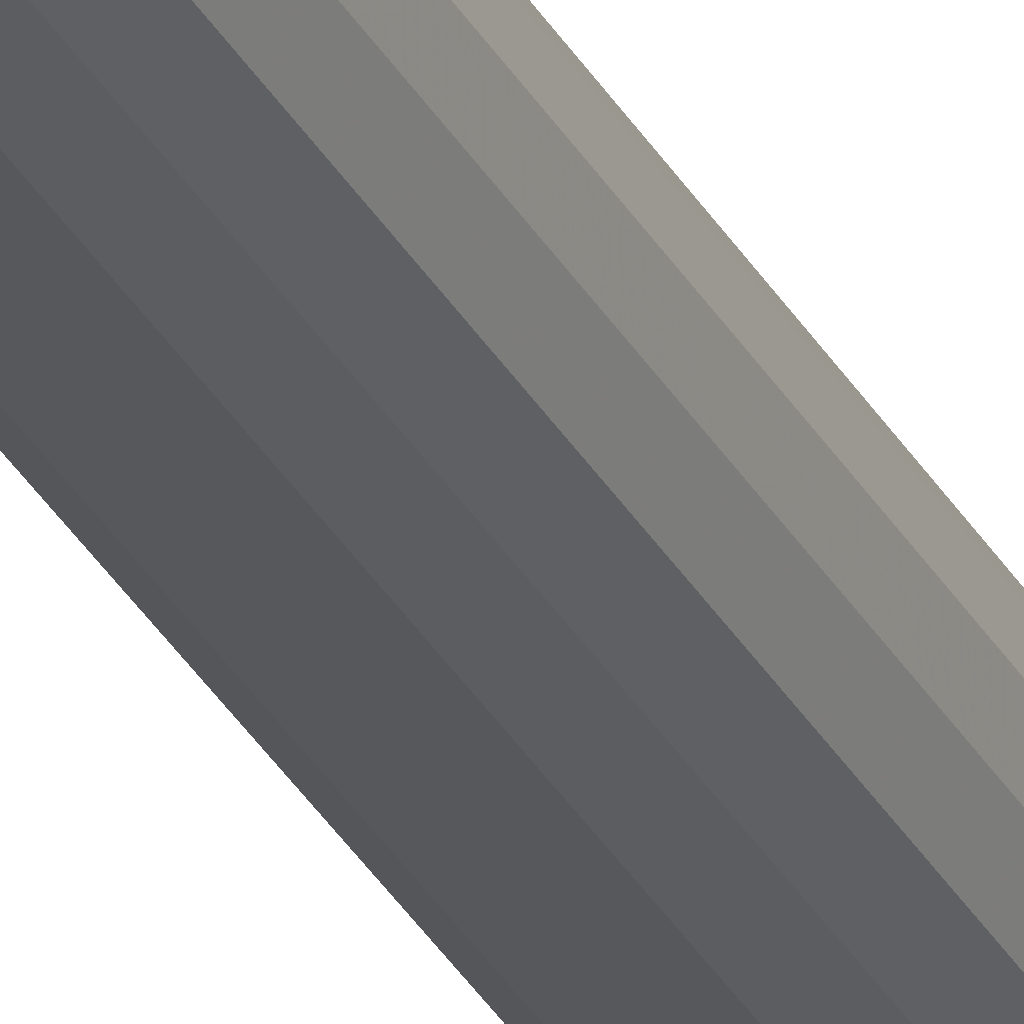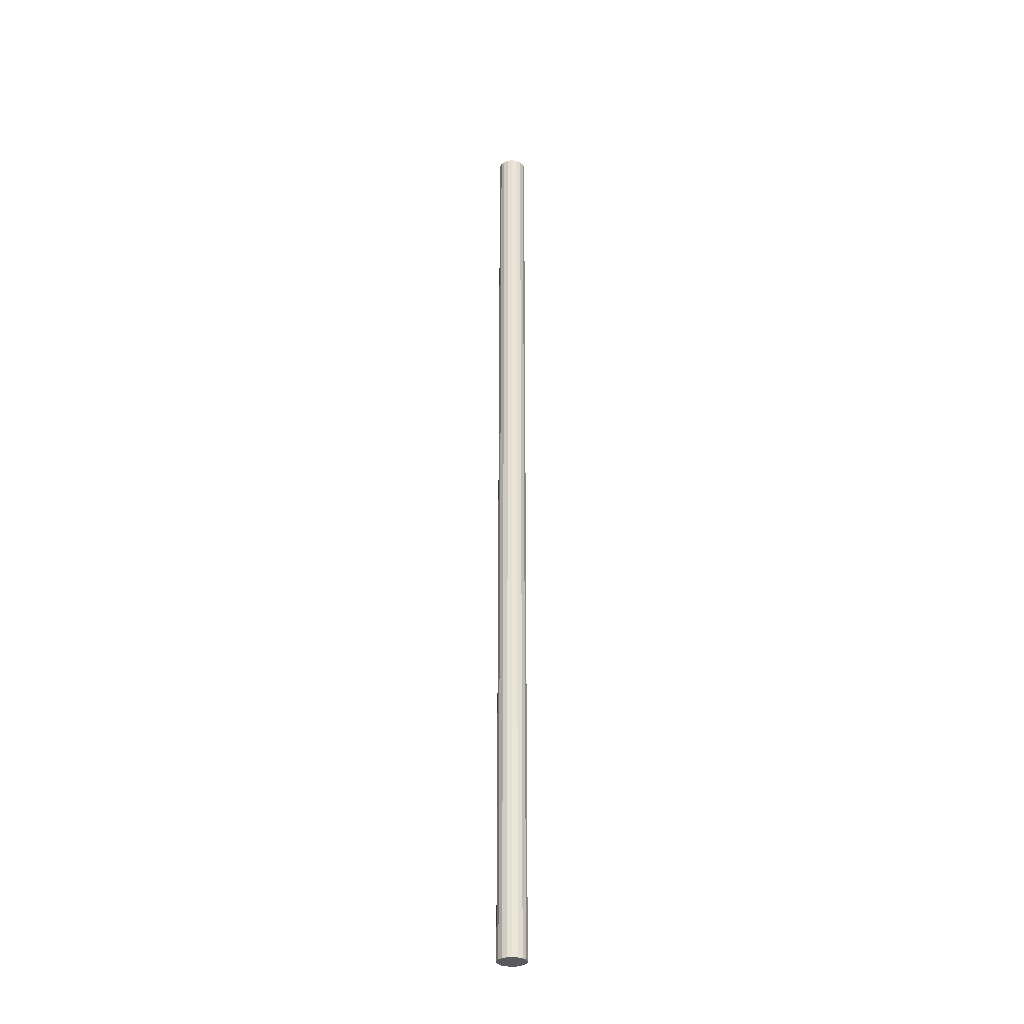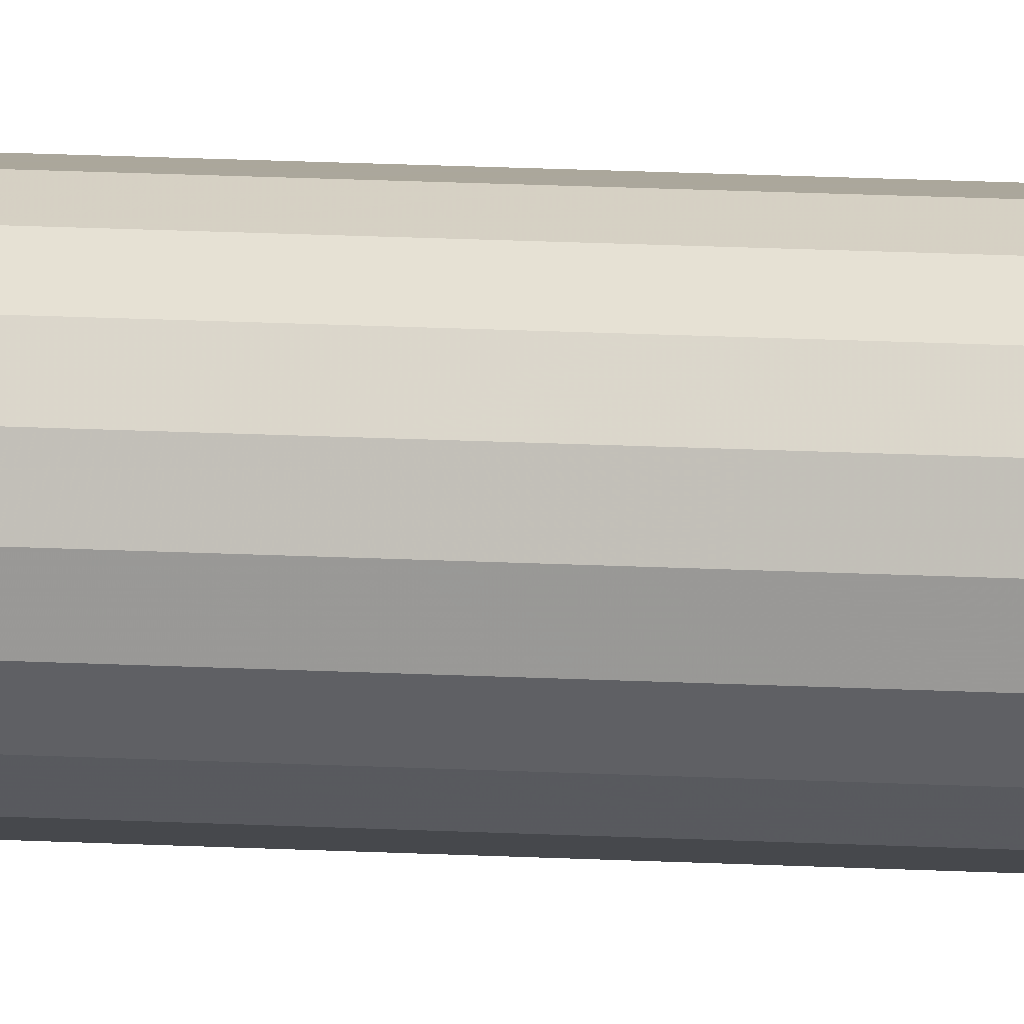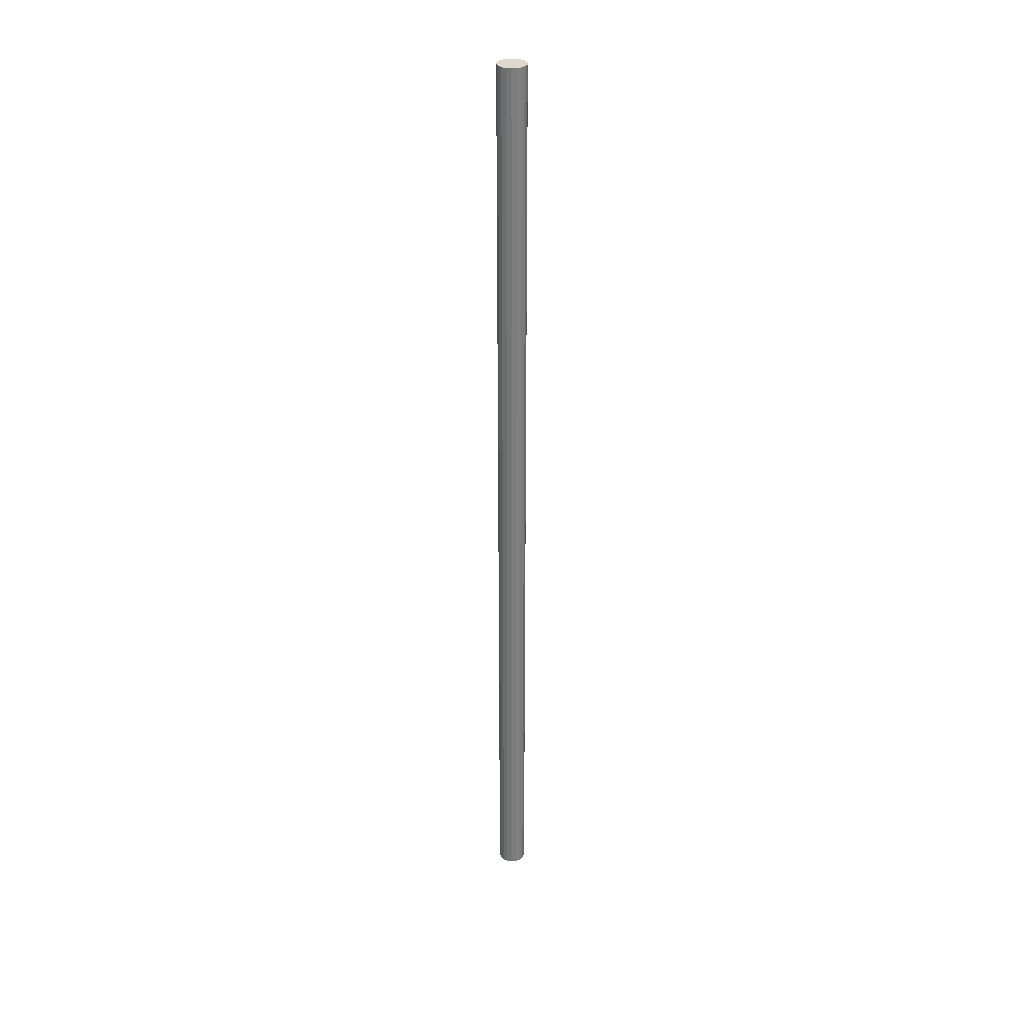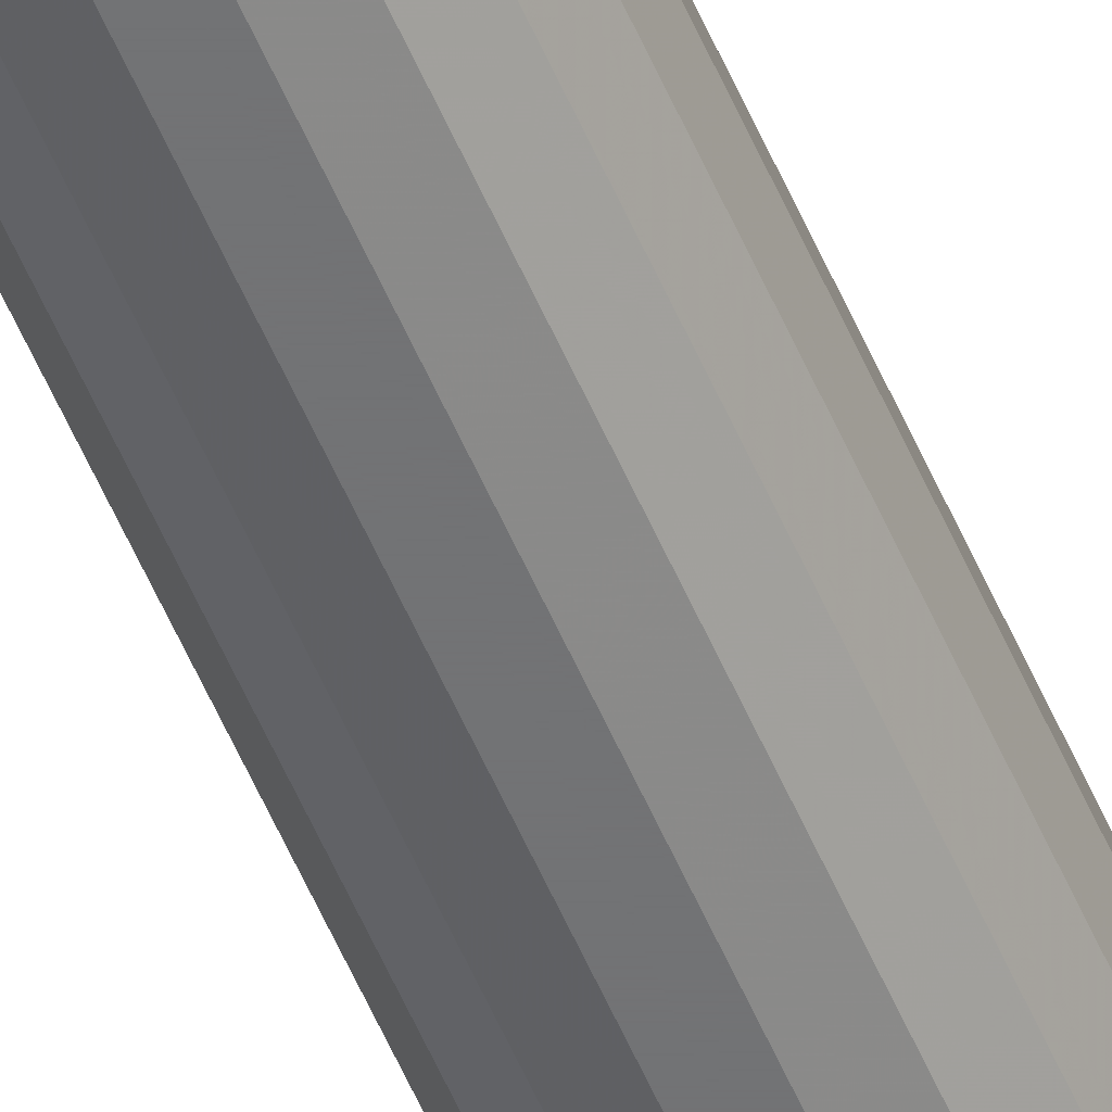
<metadata>
{"format":"obj","ext":"obj","renderer":"f3d","projection":"perspective","resolution":1024,"background":"white","views":[{"elev":-28.0,"azim":-158.0,"up":"+Z"},{"elev":-31.3,"azim":-91.6,"up":"+Y"},{"elev":8.2,"azim":-77.7,"up":"+Z"},{"elev":31.8,"azim":51.8,"up":"+Y"},{"elev":-55.8,"azim":22.9,"up":"+Z"}]}
</metadata>
<code>
v -0.9966 0.1627 1.913
v -1.005 0.1627 1.915
v -1.013 0.1627 1.915
v -1.021 0.1627 1.913
v -1.028 0.1627 1.907
v -1.032 0.1627 1.9
v -1.034 0.1627 1.891
v -1.032 0.1627 1.883
v -1.028 0.1627 1.875
v -1.021 0.1627 1.87
v -1.013 0.1627 1.867
v -1.005 0.1627 1.867
v -0.9966 0.1627 1.87
v -0.99 0.1627 1.875
v -0.9857 0.1627 1.883
v -0.9842 -0.1632 1.891
v -0.9857 -0.1632 1.9
v -0.99 -0.1632 1.907
v -0.9966 -0.1632 1.913
v -1.005 -0.1632 1.915
v -1.013 -0.1632 1.915
v -1.021 -0.1632 1.913
v -1.028 -0.1632 1.907
v -1.032 -0.1632 1.9
v -1.034 -0.1632 1.891
v -1.032 -0.1632 1.883
v -1.028 -0.1632 1.875
v -1.021 -0.1632 1.87
v -1.013 -0.1632 1.867
v -1.005 -0.1632 1.867
v -0.9966 -0.1632 1.87
v -0.99 -0.1632 1.875
v -0.9857 -0.1632 1.883
v -0.9842 -0.4891 1.891
v -0.9857 -0.4891 1.9
v -0.99 -0.4891 1.907
v -0.9966 -0.4891 1.913
v -1.005 -0.4891 1.915
v -1.013 -0.4891 1.915
v -1.021 -0.4891 1.913
v -1.028 -0.4891 1.907
v -1.032 -0.4891 1.9
v -1.034 -0.4891 1.891
v -1.032 -0.4891 1.883
v -1.028 -0.4891 1.875
v -1.021 -0.4891 1.87
v -1.013 -0.4891 1.867
v -1.005 -0.4891 1.867
v -0.9966 -0.4891 1.87
v -0.99 -0.4891 1.875
v -0.9857 -0.4891 1.883
v -0.9842 -0.815 1.891
v -0.9857 -0.815 1.9
v -0.99 -0.815 1.907
v -0.9966 -0.815 1.913
v -1.005 -0.815 1.915
v -1.013 -0.815 1.915
v -1.021 -0.815 1.913
v -1.028 -0.815 1.907
v -1.032 -0.815 1.9
v -1.034 -0.815 1.891
v -1.032 -0.815 1.883
v -1.028 -0.815 1.875
v -1.021 -0.815 1.87
v -1.013 -0.815 1.867
v -1.005 -0.815 1.867
v -0.9966 -0.815 1.87
v -0.99 -0.815 1.875
v -0.9857 -0.815 1.883
v -1.009 -0.815 1.891
v -0.9857 0.8145 1.9
v -0.9842 0.8145 1.891
v -1.009 0.8145 1.891
v -0.99 0.8145 1.907
v -0.9966 0.8145 1.913
v -1.005 0.8145 1.915
v -1.013 0.8145 1.915
v -1.021 0.8145 1.913
v -1.028 0.8145 1.907
v -1.032 0.8145 1.9
v -1.034 0.8145 1.891
v -1.032 0.8145 1.883
v -1.028 0.8145 1.875
v -1.021 0.8145 1.87
v -1.013 0.8145 1.867
v -1.005 0.8145 1.867
v -0.9966 0.8145 1.87
v -0.99 0.8145 1.875
v -0.9857 0.8145 1.883
v -0.9842 0.4886 1.891
v -0.9857 0.4886 1.9
v -0.99 0.4886 1.907
v -0.9966 0.4886 1.913
v -1.005 0.4886 1.915
v -1.013 0.4886 1.915
v -1.021 0.4886 1.913
v -1.028 0.4886 1.907
v -1.032 0.4886 1.9
v -1.034 0.4886 1.891
v -1.032 0.4886 1.883
v -1.028 0.4886 1.875
v -1.021 0.4886 1.87
v -1.013 0.4886 1.867
v -1.005 0.4886 1.867
v -0.9966 0.4886 1.87
v -0.99 0.4886 1.875
v -0.9857 0.4886 1.883
v -0.9842 0.1627 1.891
v -0.9857 0.1627 1.9
v -0.99 0.1627 1.907
f 71 72 73
f 74 71 73
f 75 74 73
f 76 75 73
f 77 76 73
f 78 77 73
f 79 78 73
f 80 79 73
f 81 80 73
f 82 81 73
f 83 82 73
f 84 83 73
f 85 84 73
f 86 85 73
f 87 86 73
f 88 87 73
f 89 88 73
f 72 89 73
f 90 72 91
f 72 71 91
f 91 71 92
f 71 74 92
f 92 74 93
f 74 75 93
f 93 75 94
f 75 76 94
f 94 76 95
f 76 77 95
f 95 77 96
f 77 78 96
f 96 78 97
f 78 79 97
f 97 79 98
f 79 80 98
f 98 80 99
f 80 81 99
f 99 81 100
f 81 82 100
f 100 82 101
f 82 83 101
f 101 83 102
f 83 84 102
f 102 84 103
f 84 85 103
f 103 85 104
f 85 86 104
f 104 86 105
f 86 87 105
f 105 87 106
f 87 88 106
f 106 88 107
f 88 89 107
f 107 89 90
f 89 72 90
f 108 90 109
f 90 91 109
f 109 91 110
f 91 92 110
f 110 92 1
f 92 93 1
f 1 93 2
f 93 94 2
f 2 94 3
f 94 95 3
f 3 95 4
f 95 96 4
f 4 96 5
f 96 97 5
f 5 97 6
f 97 98 6
f 6 98 7
f 98 99 7
f 7 99 8
f 99 100 8
f 8 100 9
f 100 101 9
f 9 101 10
f 101 102 10
f 10 102 11
f 102 103 11
f 11 103 12
f 103 104 12
f 12 104 13
f 104 105 13
f 13 105 14
f 105 106 14
f 14 106 15
f 106 107 15
f 15 107 108
f 107 90 108
f 16 108 17
f 108 109 17
f 17 109 18
f 109 110 18
f 18 110 19
f 110 1 19
f 19 1 20
f 1 2 20
f 20 2 21
f 2 3 21
f 21 3 22
f 3 4 22
f 22 4 23
f 4 5 23
f 23 5 24
f 5 6 24
f 24 6 25
f 6 7 25
f 25 7 26
f 7 8 26
f 26 8 27
f 8 9 27
f 27 9 28
f 9 10 28
f 28 10 29
f 10 11 29
f 29 11 30
f 11 12 30
f 30 12 31
f 12 13 31
f 31 13 32
f 13 14 32
f 32 14 33
f 14 15 33
f 33 15 16
f 15 108 16
f 34 16 35
f 16 17 35
f 35 17 36
f 17 18 36
f 36 18 37
f 18 19 37
f 37 19 38
f 19 20 38
f 38 20 39
f 20 21 39
f 39 21 40
f 21 22 40
f 40 22 41
f 22 23 41
f 41 23 42
f 23 24 42
f 42 24 43
f 24 25 43
f 43 25 44
f 25 26 44
f 44 26 45
f 26 27 45
f 45 27 46
f 27 28 46
f 46 28 47
f 28 29 47
f 47 29 48
f 29 30 48
f 48 30 49
f 30 31 49
f 49 31 50
f 31 32 50
f 50 32 51
f 32 33 51
f 51 33 34
f 33 16 34
f 52 34 53
f 34 35 53
f 53 35 54
f 35 36 54
f 54 36 55
f 36 37 55
f 55 37 56
f 37 38 56
f 56 38 57
f 38 39 57
f 57 39 58
f 39 40 58
f 58 40 59
f 40 41 59
f 59 41 60
f 41 42 60
f 60 42 61
f 42 43 61
f 61 43 62
f 43 44 62
f 62 44 63
f 44 45 63
f 63 45 64
f 45 46 64
f 64 46 65
f 46 47 65
f 65 47 66
f 47 48 66
f 66 48 67
f 48 49 67
f 67 49 68
f 49 50 68
f 68 50 69
f 50 51 69
f 69 51 52
f 51 34 52
f 52 53 70
f 53 54 70
f 54 55 70
f 55 56 70
f 56 57 70
f 57 58 70
f 58 59 70
f 59 60 70
f 60 61 70
f 61 62 70
f 62 63 70
f 63 64 70
f 64 65 70
f 65 66 70
f 66 67 70
f 67 68 70
f 68 69 70
f 69 52 70

</code>
